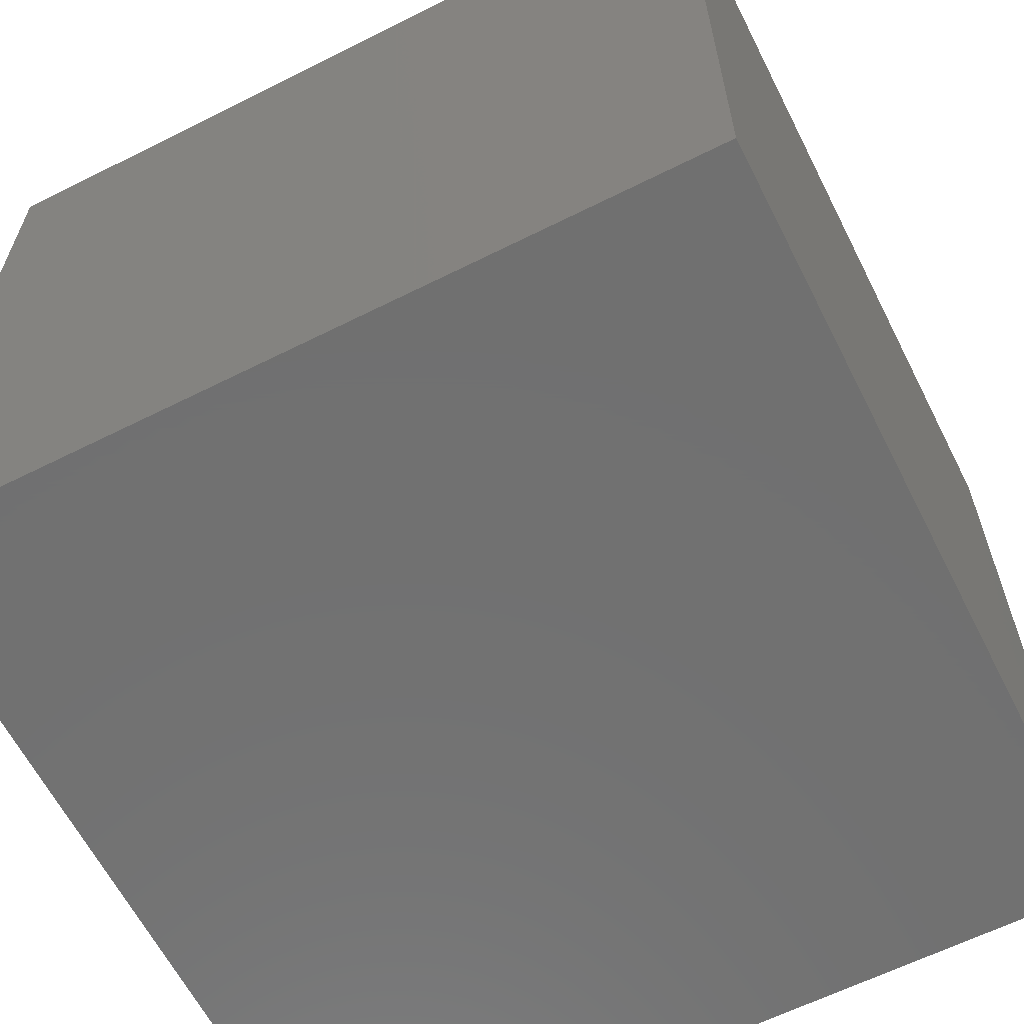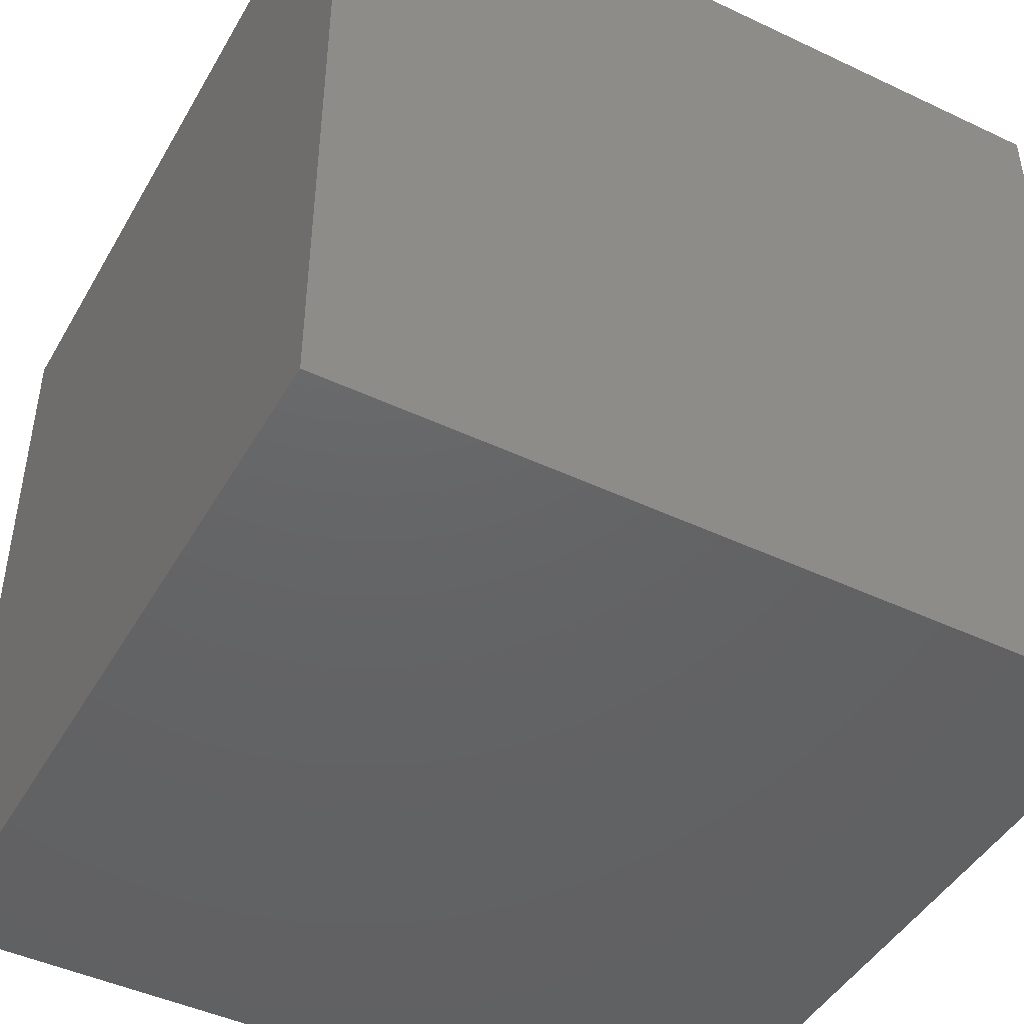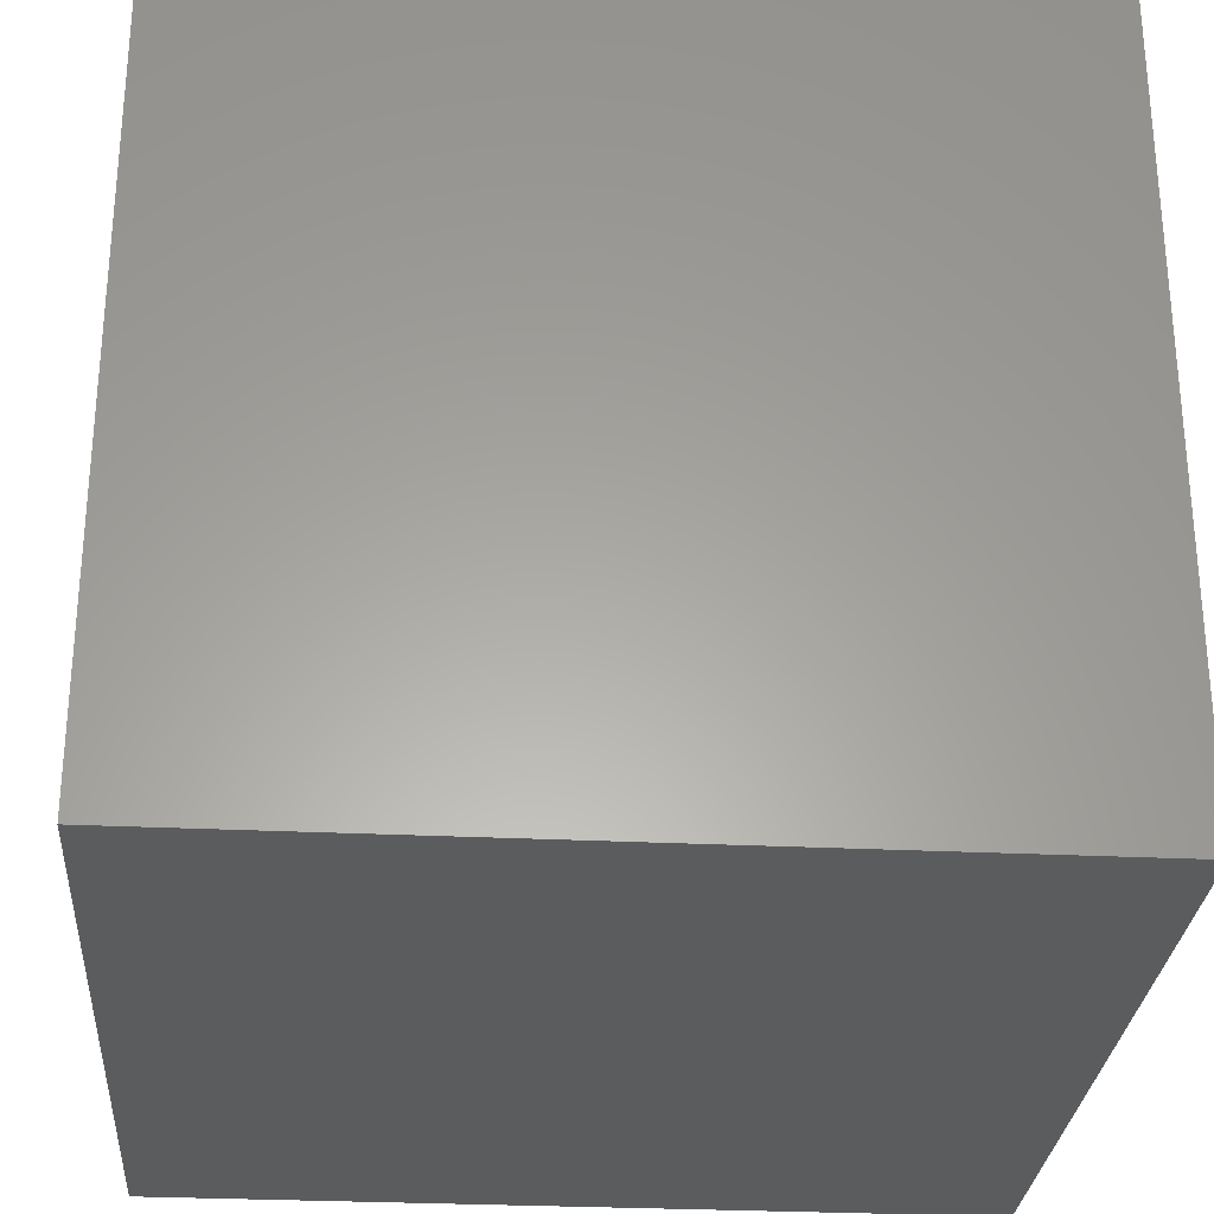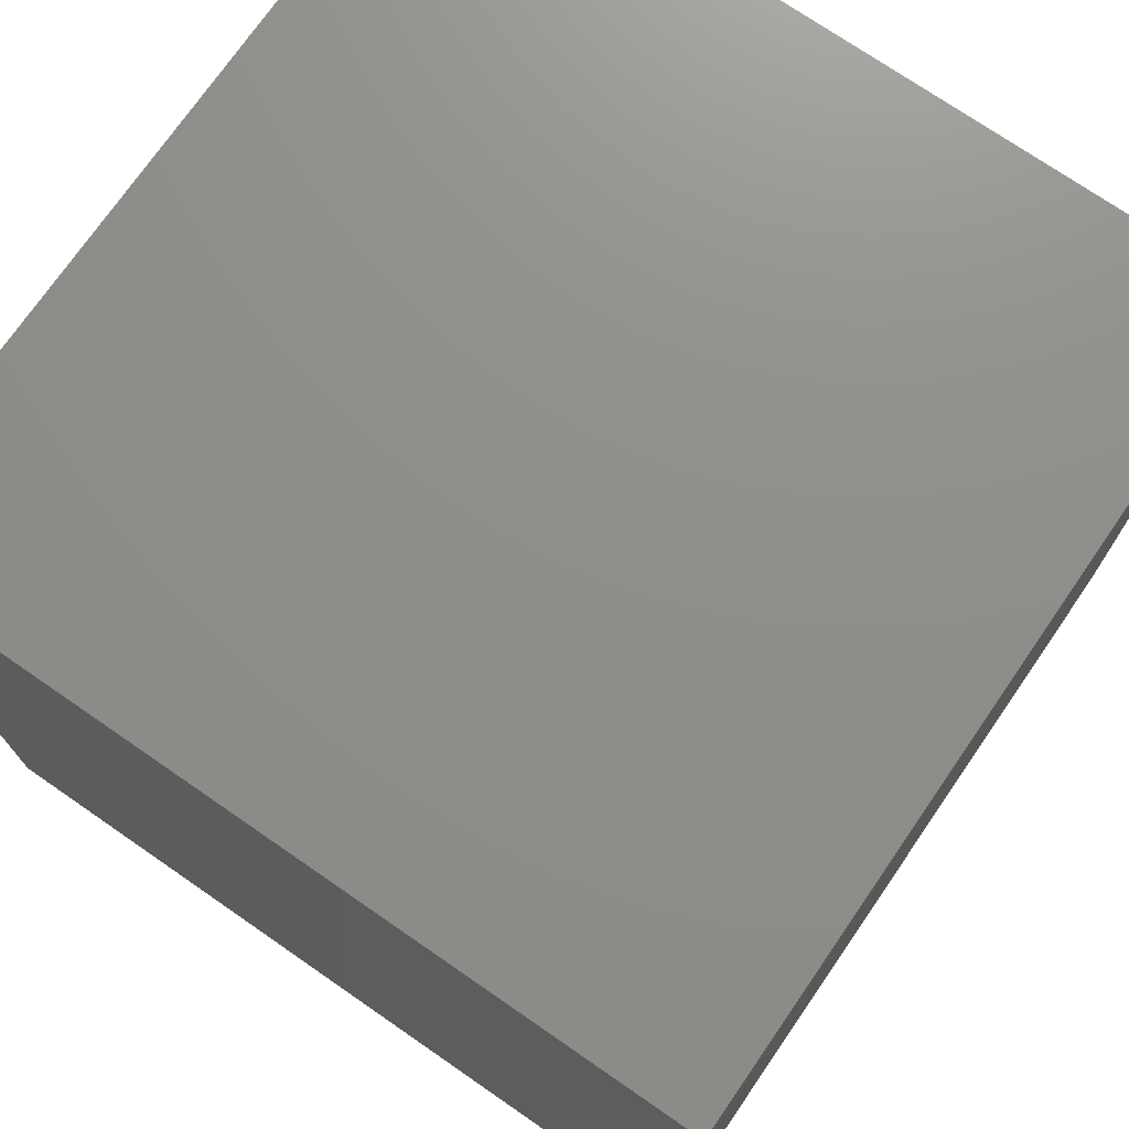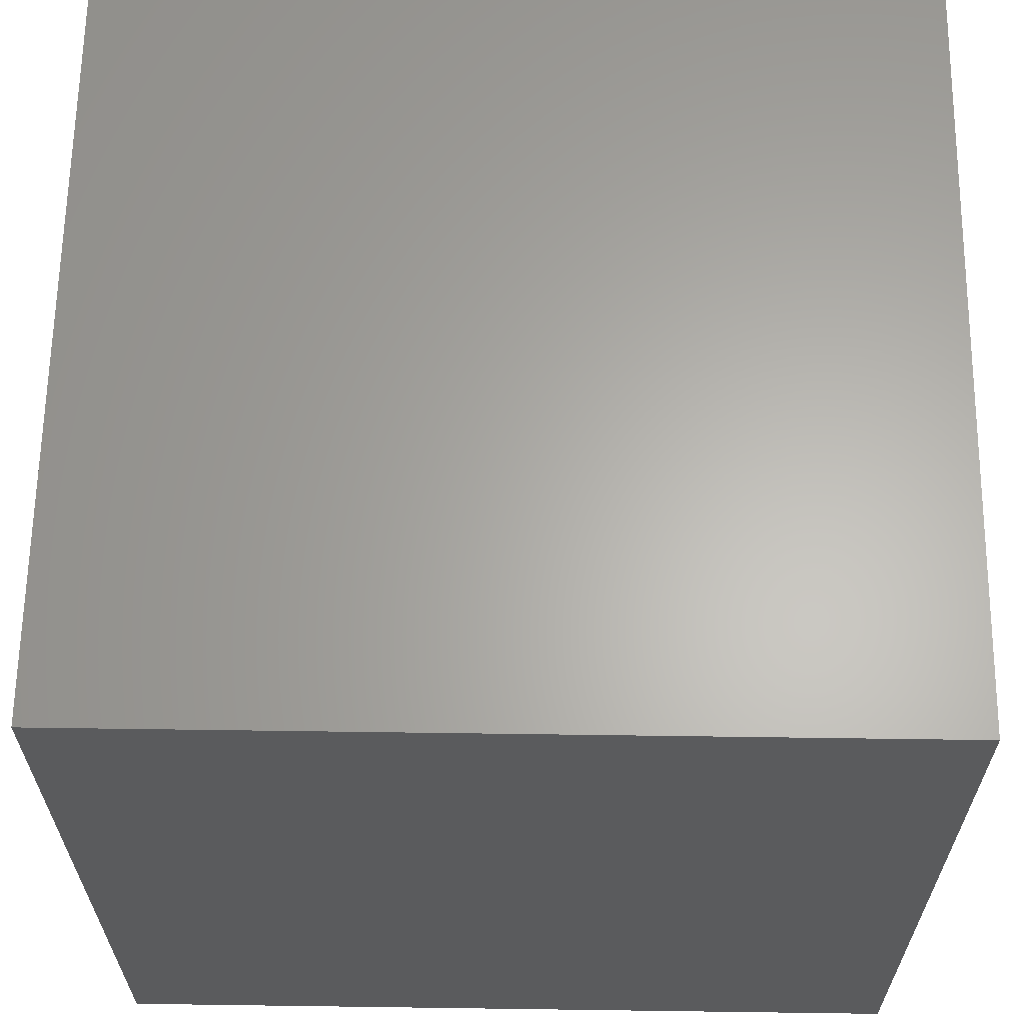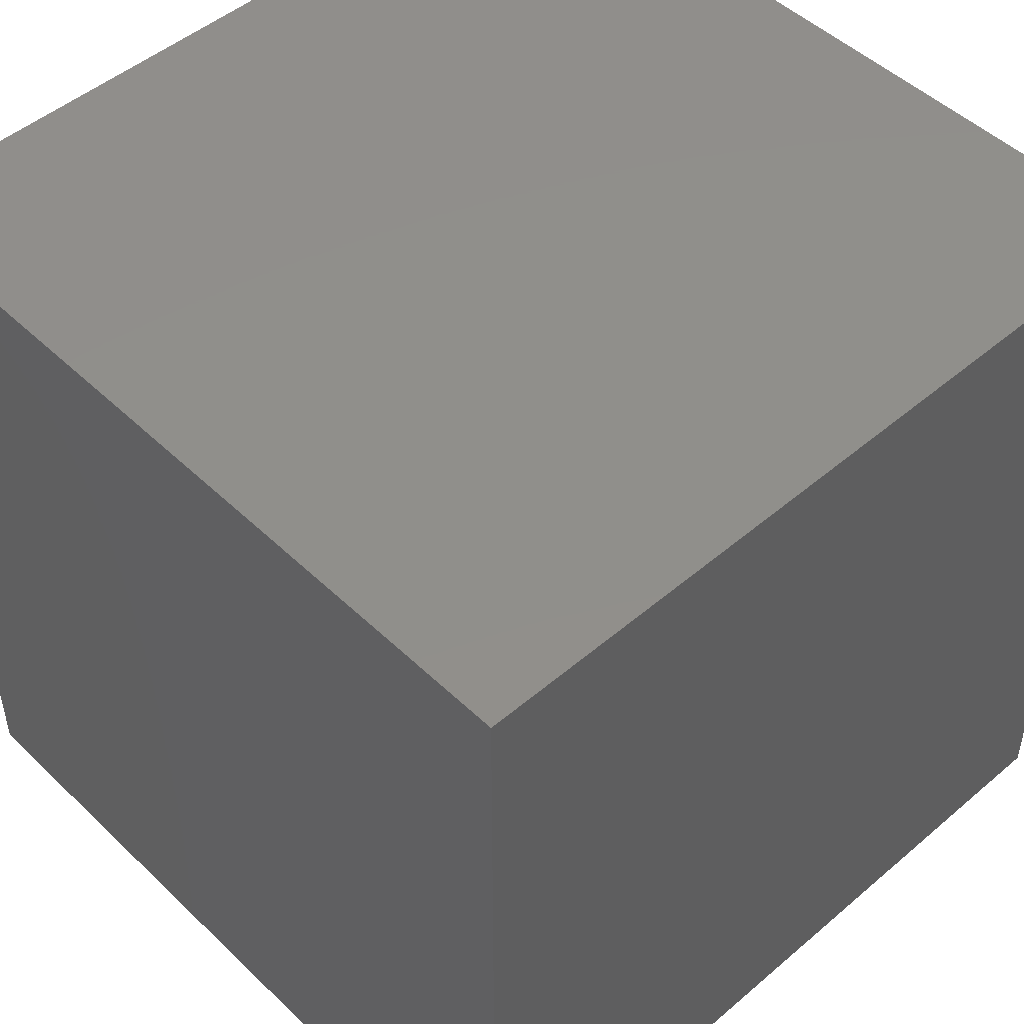
<metadata>
{"format":"stl","ext":"stl","renderer":"f3d","projection":"perspective","resolution":1024,"background":"white","views":[{"elev":-62.6,"azim":-63.1,"up":"+Z"},{"elev":-45.7,"azim":151.5,"up":"+Y"},{"elev":-28.6,"azim":85.8,"up":"+Z"},{"elev":73.6,"azim":34.6,"up":"+Y"},{"elev":63.5,"azim":-179.2,"up":"+Z"},{"elev":48.9,"azim":-133.4,"up":"+Y"}]}
</metadata>
<code>
# stl→obj: 8 verts, 12 faces
v 1 0 -10
v 0 0 -10
v 1 -1 -10
v 0 -1 -10
v 1 -1 -11
v 0 -1 -11
v 1 0 -11
v 0 0 -11
f 1 2 3
f 3 2 4
f 5 6 7
f 7 6 8
f 4 6 3
f 3 6 5
f 2 8 4
f 4 8 6
f 1 7 2
f 2 7 8
f 3 5 1
f 1 5 7

</code>
